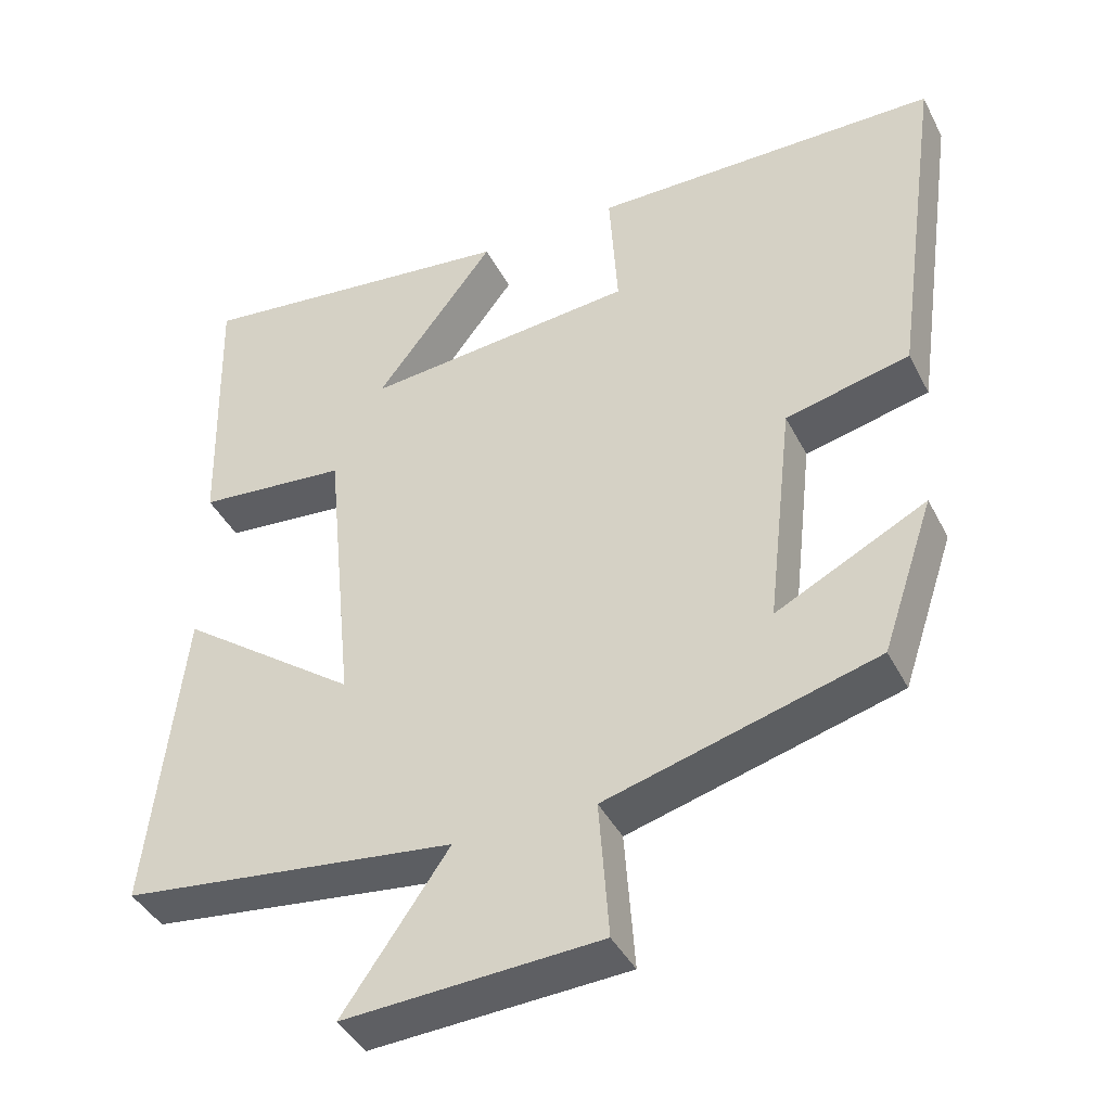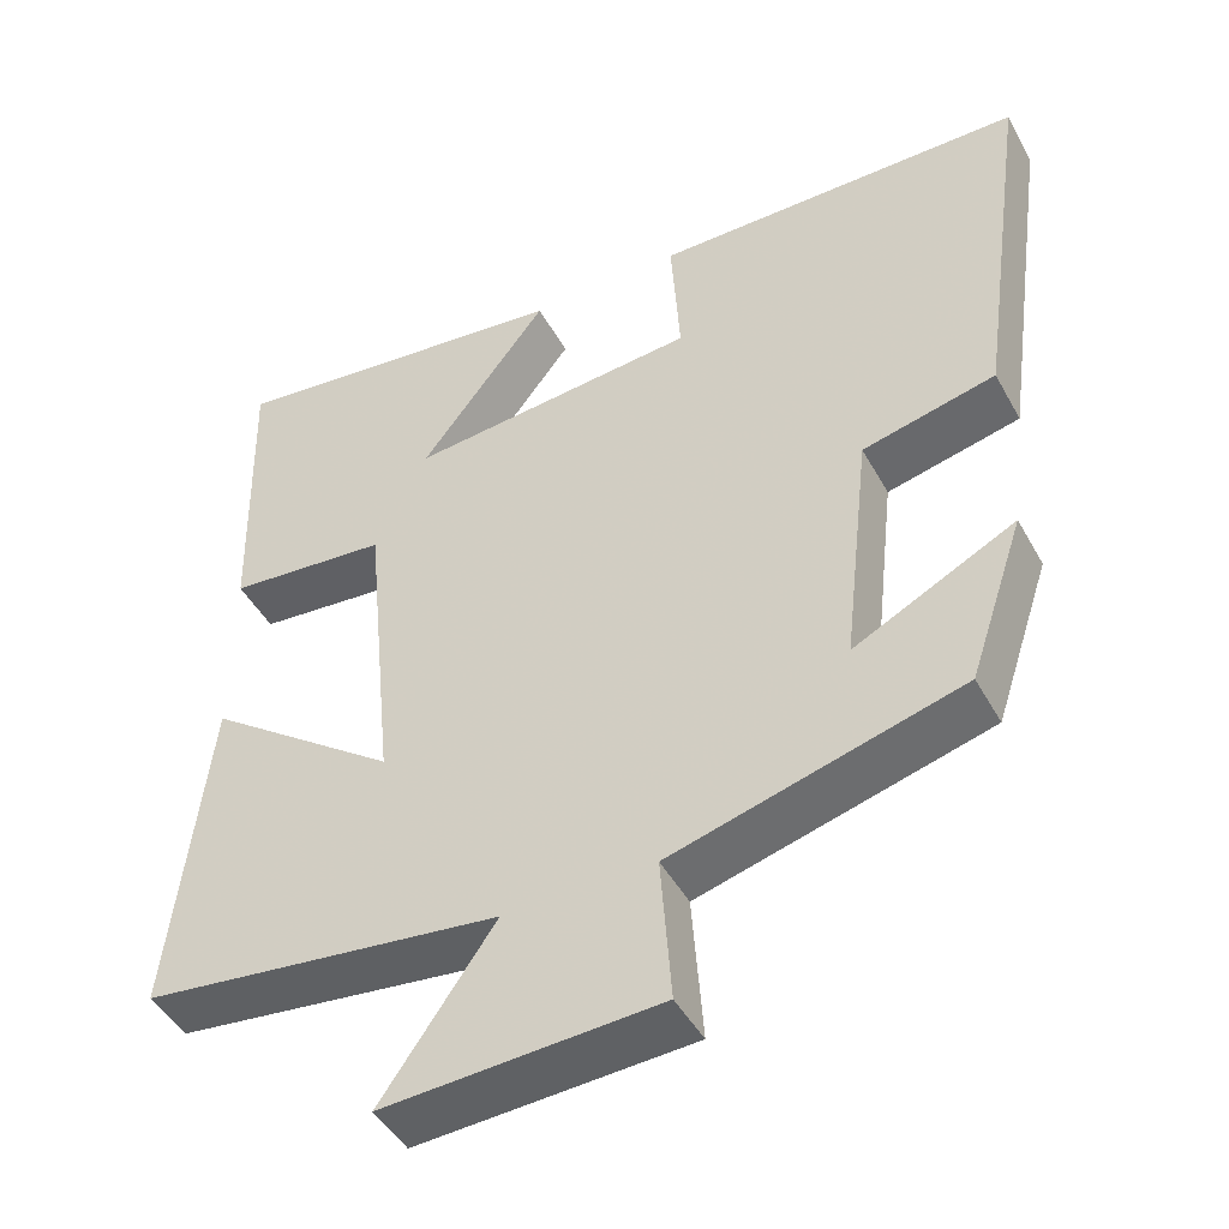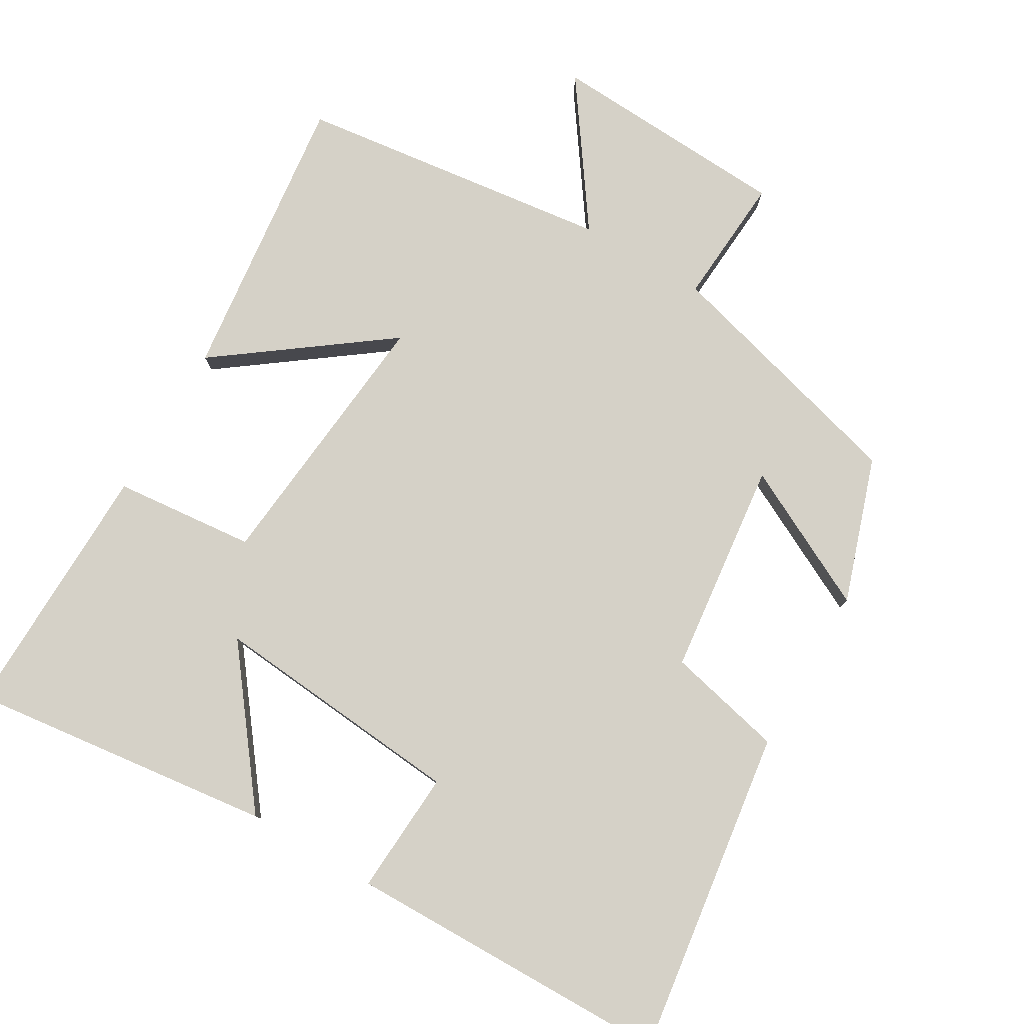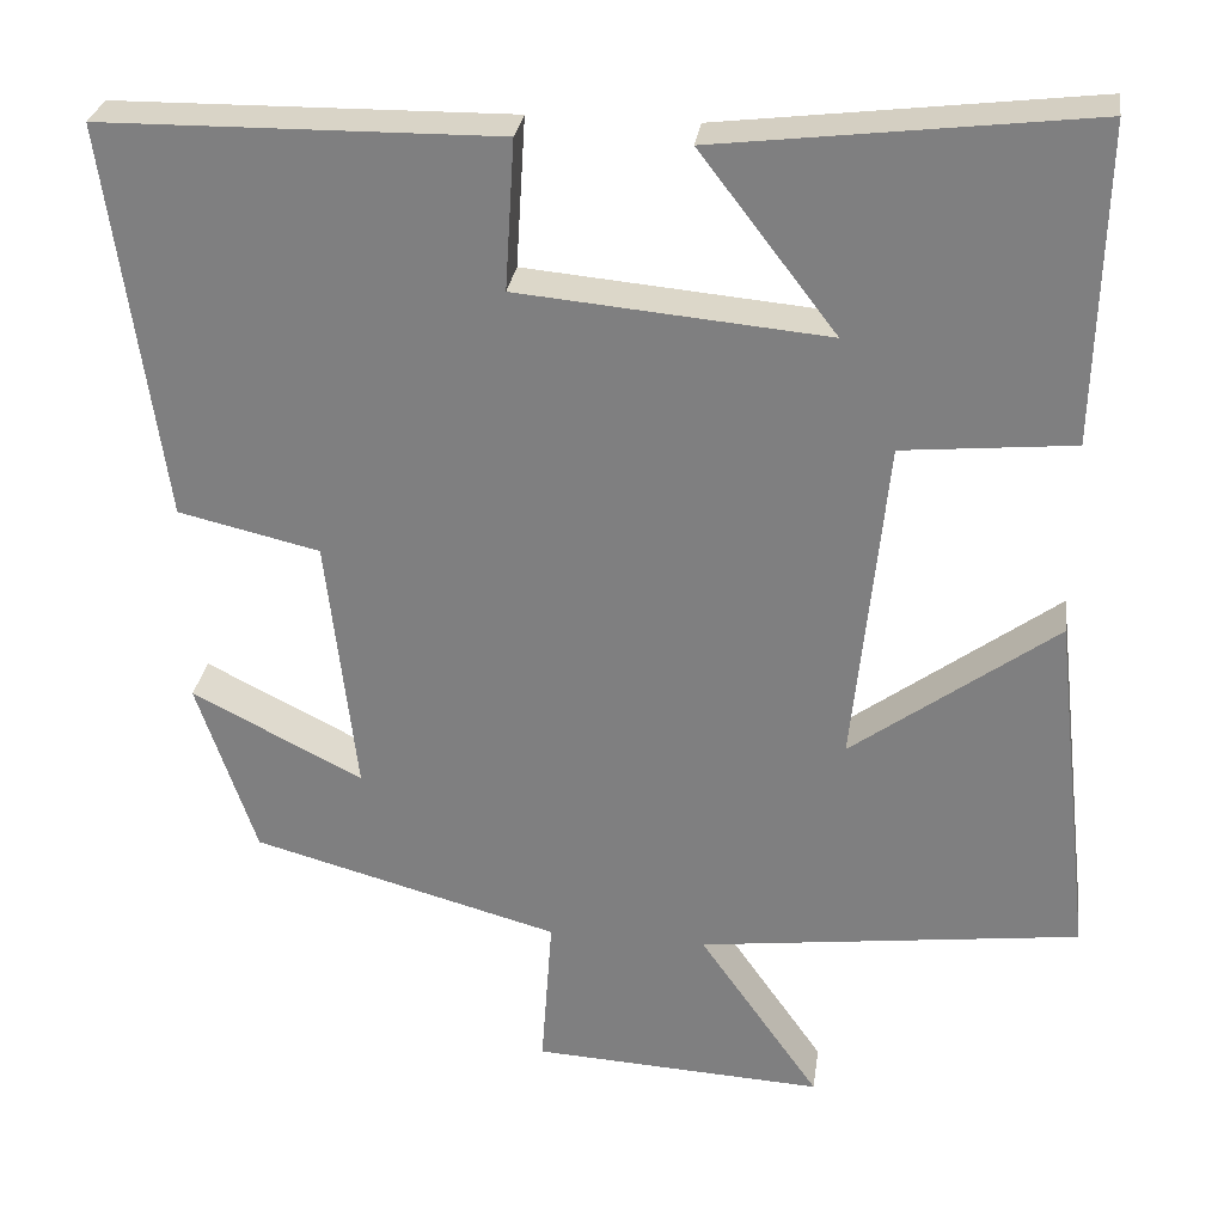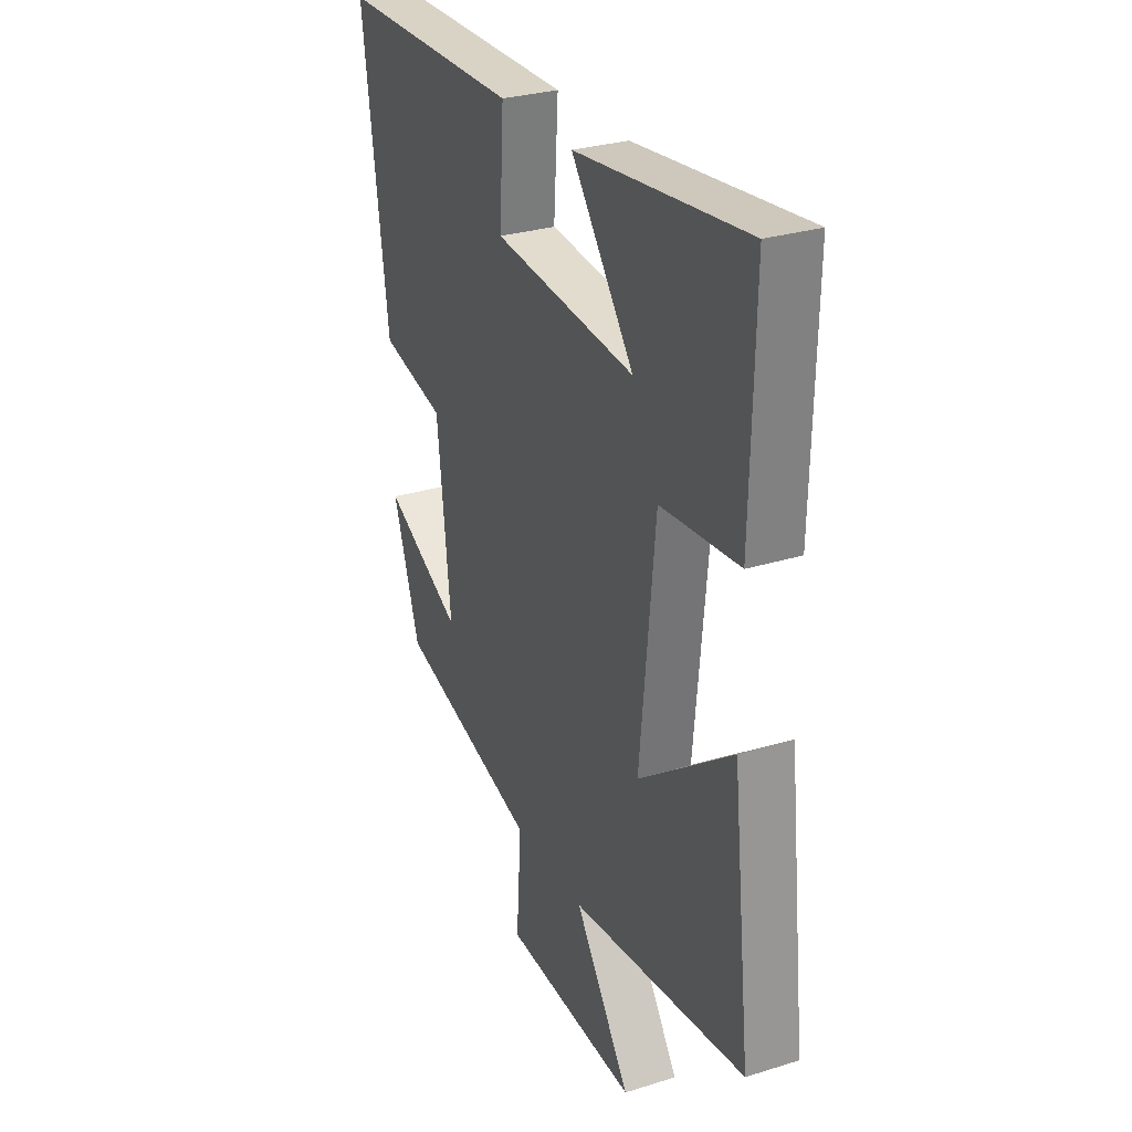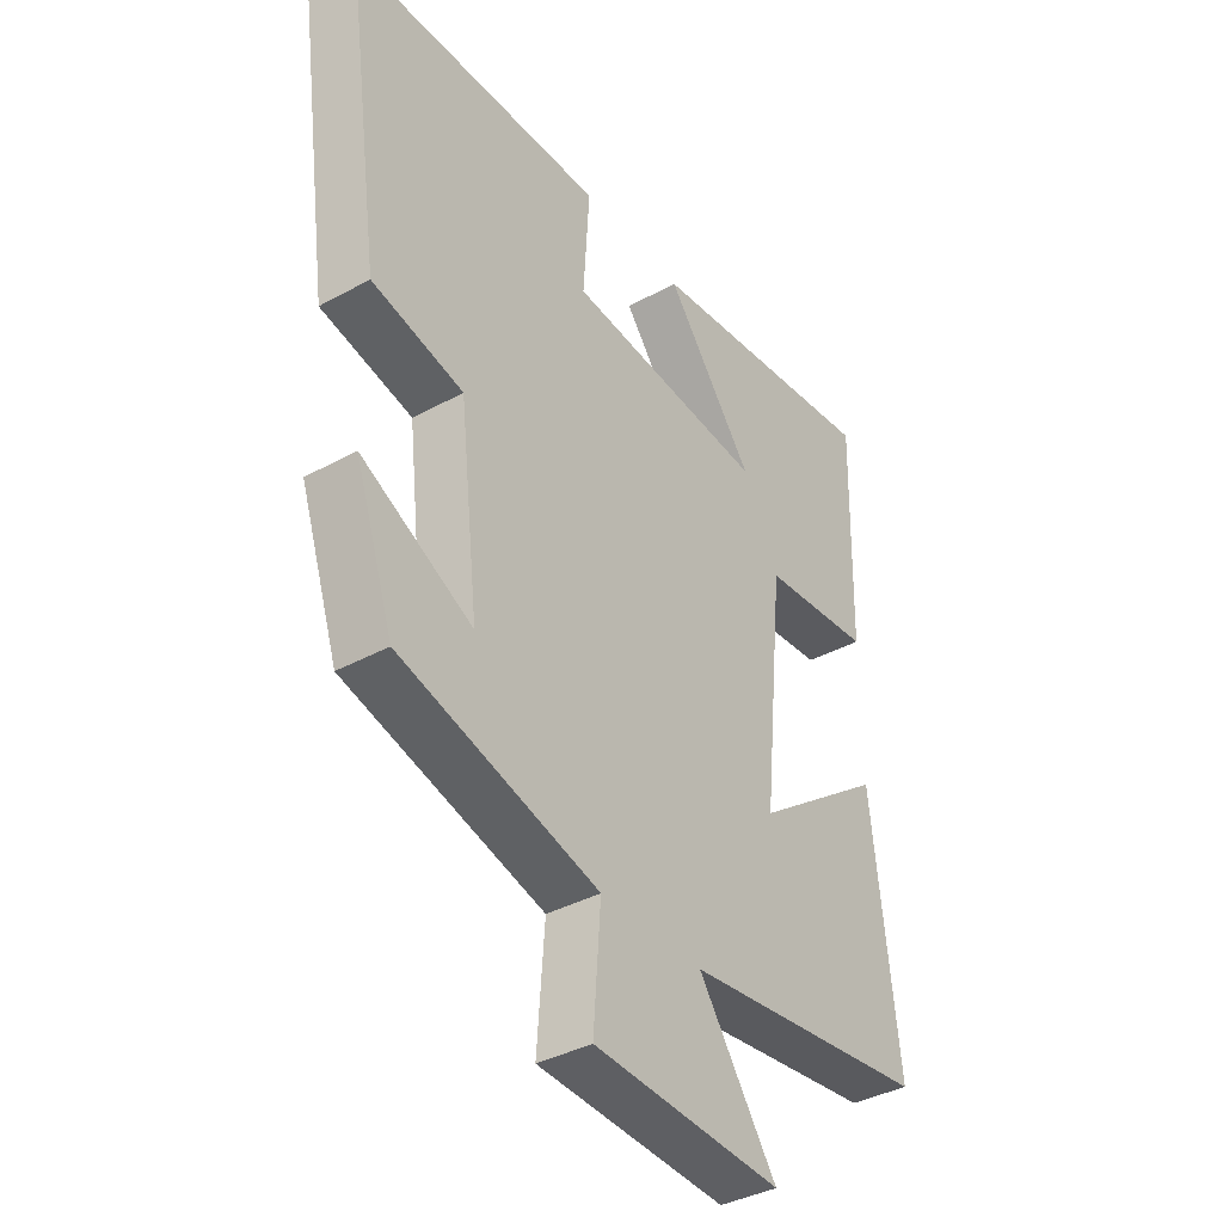
<metadata>
{"format":"obj","ext":"obj","renderer":"f3d","projection":"perspective","resolution":1024,"background":"white","views":[{"elev":-41.3,"azim":25.3,"up":"+Z"},{"elev":-46.2,"azim":27.6,"up":"+Z"},{"elev":79.4,"azim":30.3,"up":"+Y"},{"elev":29.0,"azim":-172.0,"up":"+Z"},{"elev":29.0,"azim":-114.9,"up":"+Z"},{"elev":-38.0,"azim":124.9,"up":"+Z"}]}
</metadata>
<code>
v 0.564 0.07 0.494
v 0.5 0.07 0.037
v 0.337 0.07 -0.001
v 0.303 0.07 -0.301
v 0.5 0.07 -0.201
v 0.432 0.07 -0.403
v 0.078 0.07 -0.5
v 0.091 0.07 -0.681
v -0.245 0.07 -0.699
v -0.106 0.07 -0.5
v -0.546 0.07 -0.445
v -0.5 0.07 -0.039
v -0.265 0.07 -0.212
v -0.303 0.07 0.168
v -0.5 0.07 0.187
v -0.509 0.07 0.552
v -0.081 0.07 0.5
v -0.238 0.07 0.295
v 0.118 0.07 0.327
v 0.107 0.07 0.5
v 0.564 0 0.494
v 0.5 0 0.037
v 0.337 0 -0.001
v 0.303 0 -0.301
v 0.5 0 -0.201
v 0.432 0 -0.403
v 0.078 0 -0.5
v 0.091 0 -0.681
v -0.245 0 -0.699
v -0.106 0 -0.5
v -0.546 0 -0.445
v -0.5 0 -0.039
v -0.265 0 -0.212
v -0.303 0 0.168
v -0.5 0 0.187
v -0.509 0 0.552
v -0.081 0 0.5
v -0.238 0 0.295
v 0.118 0 0.327
v 0.107 0 0.5
f 1 2 3
f 20 1 3
f 19 20 3
f 18 19 3 4
f 15 16 17 18
f 14 15 18
f 13 14 18 4
f 10 11 12 13
f 10 13 4
f 7 8 9 10
f 7 10 4
f 4 5 6 7
f 23 22 21
f 23 21 40
f 23 40 39
f 24 23 39 38
f 38 37 36 35
f 38 35 34
f 24 38 34 33
f 33 32 31 30
f 24 33 30
f 30 29 28 27
f 24 30 27
f 27 26 25 24
f 1 21 22 2
f 2 22 23 3
f 3 23 24 4
f 4 24 25 5
f 5 25 26 6
f 6 26 27 7
f 7 27 28 8
f 8 28 29 9
f 9 29 30 10
f 10 30 31 11
f 11 31 32 12
f 12 32 33 13
f 13 33 34 14
f 14 34 35 15
f 15 35 36 16
f 16 36 37 17
f 17 37 38 18
f 18 38 39 19
f 19 39 40 20
f 20 40 21 1

</code>
